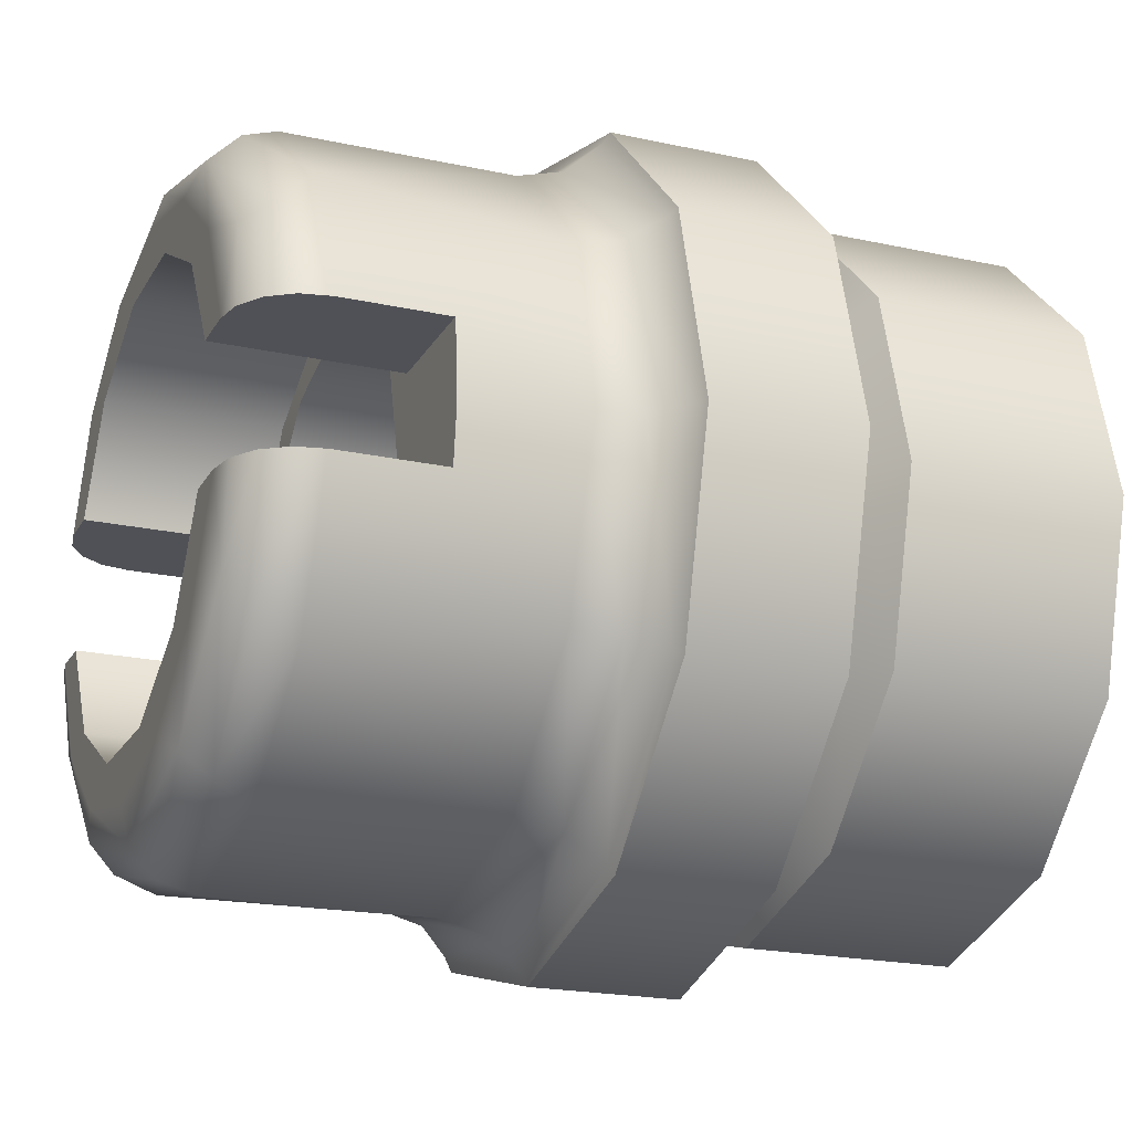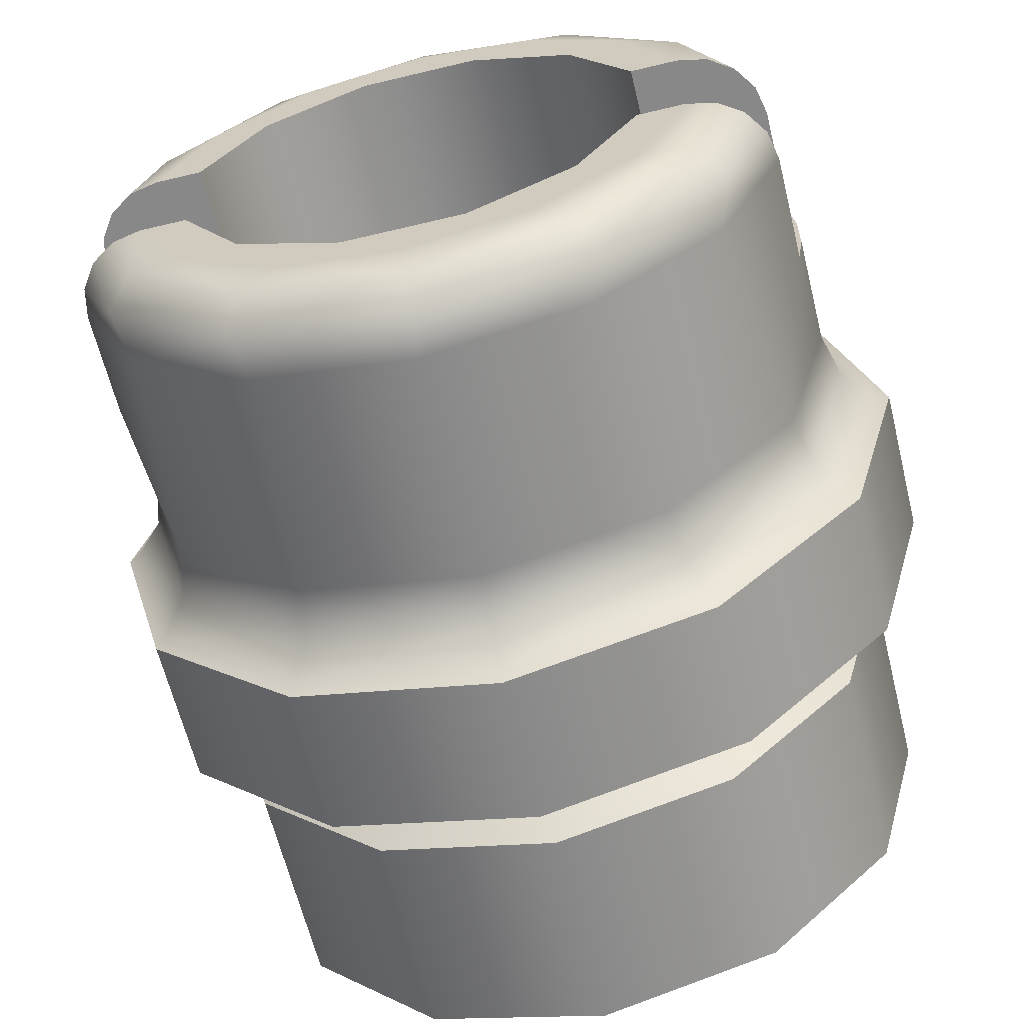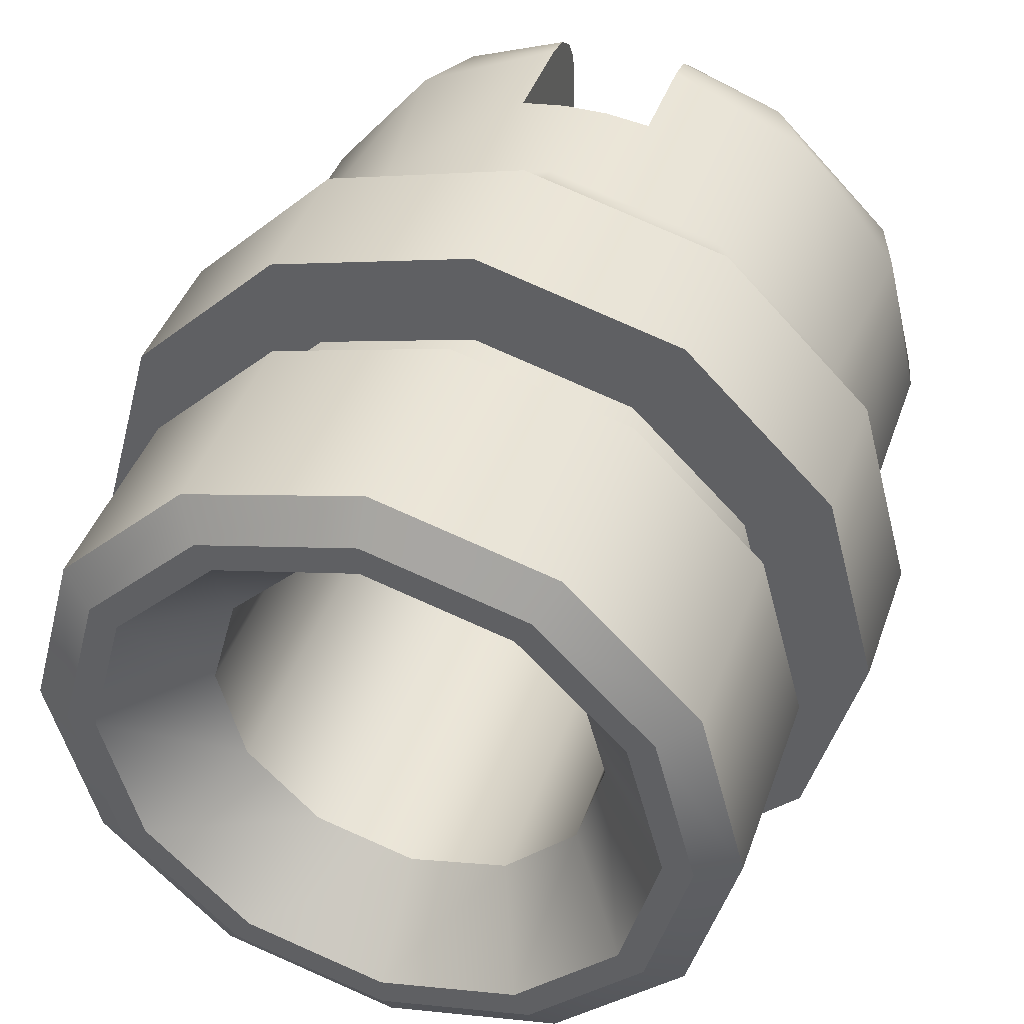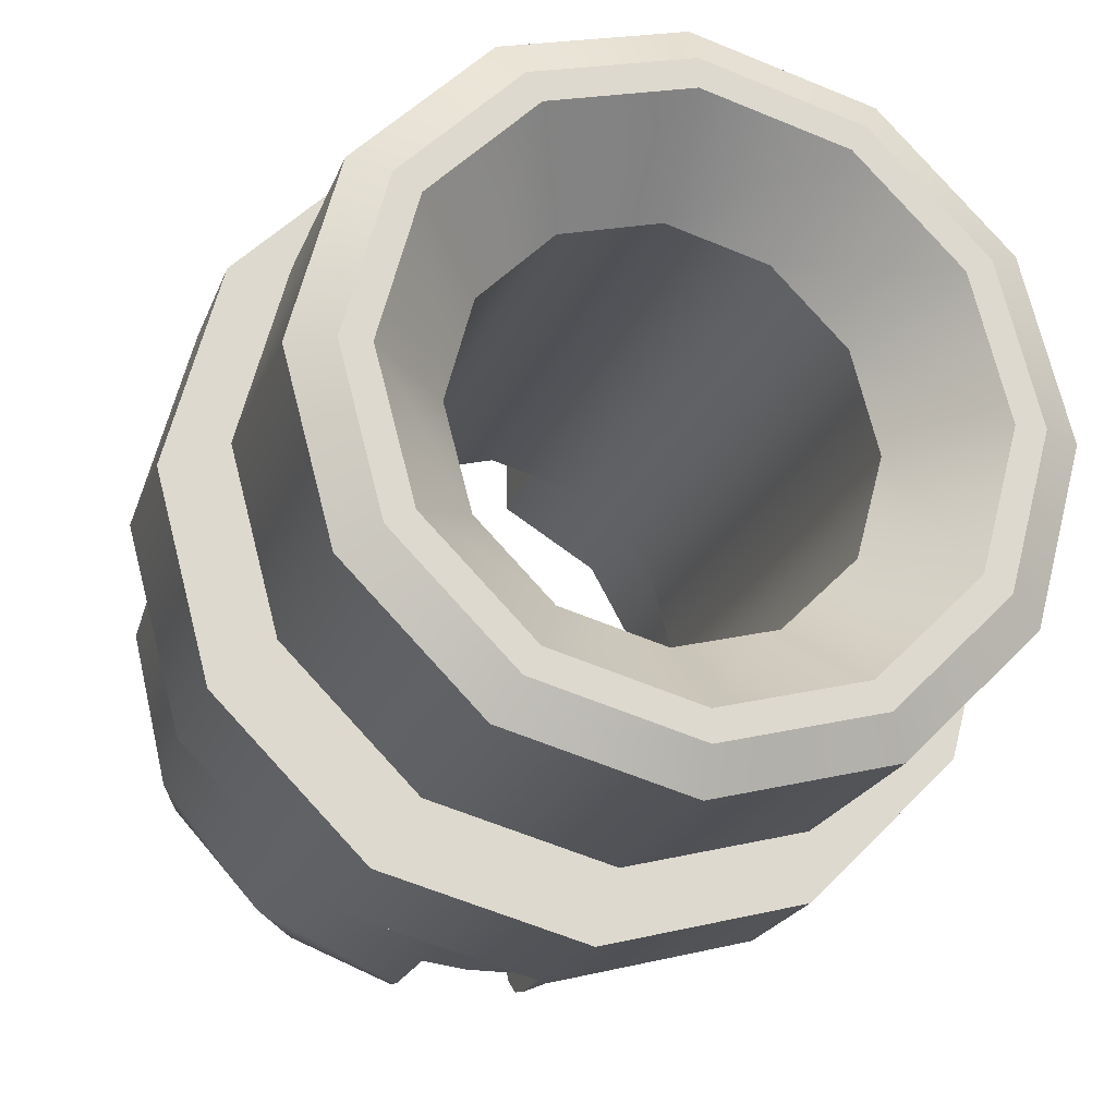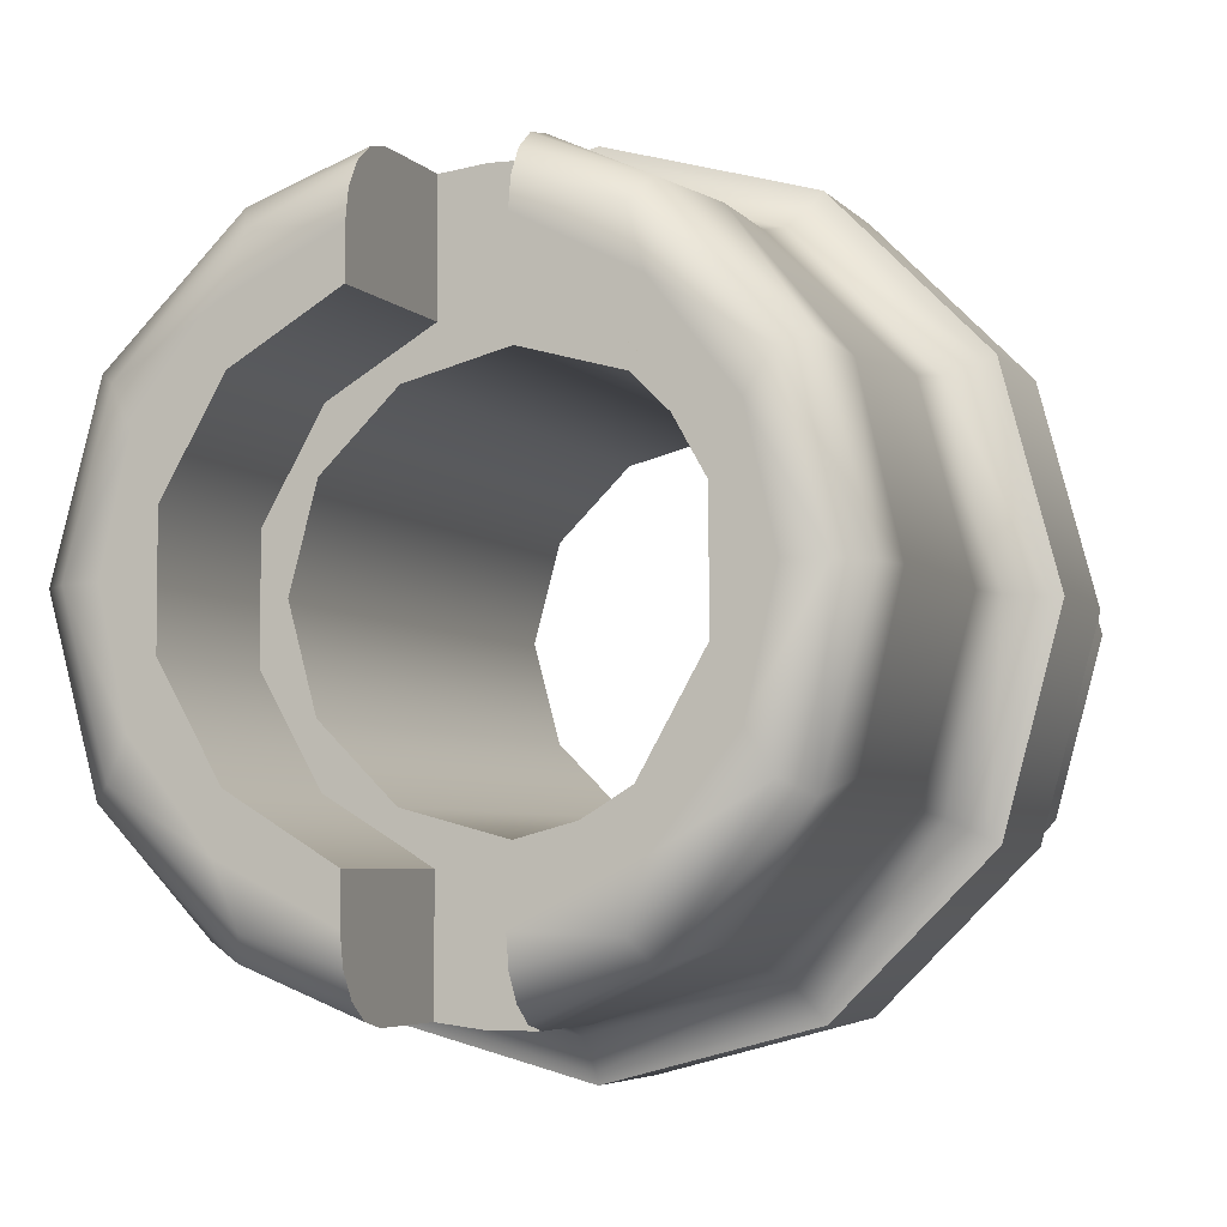
<metadata>
{"format":"obj","ext":"obj","renderer":"f3d","projection":"perspective","resolution":1024,"background":"white","views":[{"elev":-20.4,"azim":158.1,"up":"+Z"},{"elev":-62.7,"azim":103.7,"up":"+Z"},{"elev":42.0,"azim":-71.5,"up":"+Y"},{"elev":-21.3,"azim":-107.1,"up":"+Y"},{"elev":-4.7,"azim":110.0,"up":"+Y"}]}
</metadata>
<code>
g Solid1
v 0.254 0.1158 -0.0225
v 0.219 0.1158 -0.0225
v 0.219 0.07468 -0.0225
v 0.279 0.07468 -0.0225
v 0.279 0.09024 -0.0225
v 0.2771 0.09996 -0.0225
v 0.2718 0.1083 -0.0225
v 0.2637 0.1139 -0.0225
v 0.254 -0.1158 -0.0225
v 0.2637 -0.1139 -0.0225
v 0.2718 -0.1083 -0.0225
v 0.2771 -0.09996 -0.0225
v 0.279 -0.09024 -0.0225
v 0.279 -0.07468 -0.0225
v 0.219 -0.07468 -0.0225
v 0.219 -0.1158 -0.0225
v 0.279 -0.05412 -0.05616
v 0.279 -0.01972 -0.07547
v 0.279 0.01972 -0.07547
v 0.279 0.05412 -0.05616
v 0.219 0.05412 -0.05616
v 0.219 0.01972 -0.07547
v 0.219 -0.01972 -0.07547
v 0.219 -0.05412 -0.05616
v 0.219 0.1158 0.0225
v 0.254 0.1158 0.0225
v 0.2637 0.1139 0.0225
v 0.2718 0.1083 0.0225
v 0.2771 0.09996 0.0225
v 0.279 0.09024 0.0225
v 0.279 0.07468 0.0225
v 0.219 0.07468 0.0225
v 0.279 0.05412 0.05616
v 0.279 0.01972 0.07547
v 0.279 -0.01972 0.07547
v 0.279 -0.05412 0.05616
v 0.279 -0.07468 0.0225
v 0.219 -0.07468 0.0225
v 0.219 -0.05412 0.05616
v 0.219 -0.01972 0.07547
v 0.219 0.01972 0.07547
v 0.219 0.05412 0.05616
v 0.279 -0.09024 0.0225
v 0.2771 -0.09996 0.0225
v 0.2718 -0.1083 0.0225
v 0.2637 -0.1139 0.0225
v 0.254 -0.1158 0.0225
v 0.219 -0.1158 0.0225
v 0.219 0.1178 -0.007541
v 0.219 0.1178 0.007541
v 0.219 -0.1178 0.007541
v 0.219 -0.1178 -0.007541
v 0.219 0.067 0
v 0.219 0.05802 -0.0335
v 0.219 0.0335 -0.05802
v 0.219 -0 -0.067
v 0.219 -0.0335 -0.05802
v 0.219 -0.05802 -0.0335
v 0.219 -0.067 0
v 0.219 -0.05802 0.0335
v 0.219 -0.0335 0.05802
v 0.219 -0 0.067
v 0.219 0.0335 0.05802
v 0.219 0.05802 0.0335
v 0.279 0.07193 0.05895
v 0.279 0.03979 0.08406
v 0.279 0 0.093
v 0.279 -0.03979 0.08406
v 0.279 -0.07193 0.05895
v 0.279 -0.07193 -0.05895
v 0.279 -0.03979 -0.08406
v 0.279 -0 -0.093
v 0.279 0.03979 -0.08406
v 0.279 0.07193 -0.05895
v 0.254 0.09383 0.07155
v 0.254 0.05235 0.1058
v 0.254 0 0.118
v 0.254 -0.05235 0.1058
v 0.254 -0.09383 0.07155
v 0.2665 0 0.1147
v 0.2757 0 0.1055
v 0.2665 0.09929 0.05733
v 0.2757 0.09137 0.05275
v 0.2665 0.05733 0.09929
v 0.2757 0.05275 0.09137
v 0.2665 -0.05733 0.09929
v 0.2757 -0.05275 0.09137
v 0.2665 -0.09929 0.05733
v 0.2757 -0.09137 0.05275
v 0.254 -0.09383 -0.07155
v 0.254 -0.05235 -0.1058
v 0.254 -0 -0.118
v 0.254 0.05235 -0.1058
v 0.254 0.09383 -0.07155
v 0.2757 0.09137 -0.05275
v 0.2665 0.09929 -0.05733
v 0.2757 0.05275 -0.09137
v 0.2665 0.05733 -0.09929
v 0.2757 -0 -0.1055
v 0.2665 -0 -0.1147
v 0.2757 -0.05275 -0.09137
v 0.2665 -0.05733 -0.09929
v 0.2757 -0.09137 -0.05275
v 0.2665 -0.09929 -0.05733
v 0 -0.095 0
v 0 -0.08227 0.0475
v 0 -0.0475 0.08227
v 0 0 0.095
v 0 0.0475 0.08227
v 0 0.08227 0.0475
v 0 0.095 -0
v 0 0.08227 -0.0475
v 0 0.0475 -0.08227
v 0 -0 -0.095
v 0 -0.0475 -0.08227
v 0 -0.08227 -0.0475
v 0.03221 -0.067 0
v 0.03221 -0.05802 -0.0335
v 0.03221 -0.0335 -0.05802
v 0.03221 0 -0.067
v 0.03221 0.0335 -0.05802
v 0.03221 0.05802 -0.0335
v 0.03221 0.067 0
v 0.03221 0.05802 0.0335
v 0.03221 0.0335 0.05802
v 0.03221 -0 0.067
v 0.03221 -0.0335 0.05802
v 0.03221 -0.05802 0.0335
v 0.102 0.105 0
v 0.102 0.09093 -0.0525
v 0.102 0.0525 -0.09093
v 0.102 -0 -0.105
v 0.102 -0.0525 -0.09093
v 0.102 -0.09093 -0.0525
v 0.102 -0.105 0
v 0.102 -0.09093 0.0525
v 0.102 -0.0525 0.09093
v 0.102 0 0.105
v 0.102 0.0525 0.09093
v 0.102 0.09093 0.0525
v 0.087 0.105 0
v 0.087 0.09093 0.0525
v 0.087 0.0525 0.09093
v 0.087 0 0.105
v 0.087 -0.0525 0.09093
v 0.087 -0.09093 0.0525
v 0.087 -0.105 0
v 0.087 -0.09093 -0.0525
v 0.087 -0.0525 -0.09093
v 0.087 -0 -0.105
v 0.087 0.0525 -0.09093
v 0.087 0.09093 -0.0525
v 0 0.105 0
v 0 0.09093 -0.0525
v 0 0.0525 -0.09093
v 0 -0 -0.105
v 0 -0.0525 -0.09093
v 0 -0.09093 -0.0525
v 0 -0.105 0
v 0 -0.09093 0.0525
v 0 -0.0525 0.09093
v 0 0 0.105
v 0 0.0525 0.09093
v 0 0.09093 0.0525
v 0.102 0.1365 0
v 0.102 0.1182 -0.06825
v 0.102 0.06825 -0.1182
v 0.102 -0 -0.1365
v 0.102 -0.06825 -0.1182
v 0.102 -0.1182 -0.06825
v 0.102 -0.1365 0
v 0.102 -0.1182 0.06825
v 0.102 -0.06825 0.1182
v 0.102 0 0.1365
v 0.102 0.06825 0.1182
v 0.102 0.1182 0.06825
v 0.152 0.1365 0
v 0.152 0.1182 -0.06825
v 0.152 0.06825 -0.1182
v 0.152 -0 -0.1365
v 0.152 -0.06825 -0.1182
v 0.152 -0.1182 -0.06825
v 0.152 -0.1365 0
v 0.152 -0.1182 0.06825
v 0.152 -0.06825 0.1182
v 0.152 0 0.1365
v 0.152 0.06825 0.1182
v 0.152 0.1182 0.06825
v 0.1797 0.118 0
v 0.1797 0.1022 -0.059
v 0.1797 0.059 -0.1022
v 0.1797 -0 -0.118
v 0.1797 -0.059 -0.1022
v 0.1797 -0.1022 -0.059
v 0.1797 -0.118 0
v 0.1797 -0.1022 0.059
v 0.1797 -0.059 0.1022
v 0.1797 0 0.118
v 0.1797 0.059 0.1022
v 0.1797 0.1022 0.059
v 0.1537 0 0.133
v 0.1647 0 0.122
v 0.1537 0.1152 0.0665
v 0.1647 0.1057 0.06101
v 0.1647 0.122 -0
v 0.1537 0.133 -0
v 0.1537 0.0665 0.1152
v 0.1647 0.06101 0.1057
v 0.1537 -0.0665 0.1152
v 0.1647 -0.06101 0.1057
v 0.1537 -0.1152 0.0665
v 0.1647 -0.1057 0.06101
v 0.1537 -0.133 0
v 0.1647 -0.122 0
v 0.1537 -0.1152 -0.0665
v 0.1647 -0.1057 -0.06101
v 0.1537 -0.0665 -0.1152
v 0.1647 -0.06101 -0.1057
v 0.1537 -0 -0.133
v 0.1647 -0 -0.122
v 0.1537 0.0665 -0.1152
v 0.1647 0.06101 -0.1057
v 0.1537 0.1152 -0.0665
v 0.1647 0.1057 -0.06101
v 0.007794 0.1185 0
v 0.007794 0.1026 -0.05925
v 0.007794 0.05925 -0.1026
v 0.007794 -0 -0.1185
v 0.007794 -0.05925 -0.1026
v 0.007794 -0.1026 -0.05925
v 0.007794 -0.1185 0
v 0.007794 -0.1026 0.05925
v 0.007794 -0.05925 0.1026
v 0.007794 0 0.1185
v 0.007794 0.05925 0.1026
v 0.007794 0.1026 0.05925
v 0.07921 0.1185 0
v 0.07921 0.1026 -0.05925
v 0.07921 0.05925 -0.1026
v 0.07921 -0 -0.1185
v 0.07921 -0.05925 -0.1026
v 0.07921 -0.1026 -0.05925
v 0.07921 -0.1185 0
v 0.07921 -0.1026 0.05925
v 0.07921 -0.05925 0.1026
v 0.07921 0 0.1185
v 0.07921 0.05925 0.1026
v 0.07921 0.1026 0.05925
f 2 3 1
f 1 3 6
f 1 6 7
f 4 5 3
f 3 5 6
f 7 8 1
f 10 11 9
f 9 11 12
f 9 12 15
f 15 12 13
f 15 13 14
f 15 16 9
f 15 14 24
f 24 14 17
f 24 17 18
f 24 18 23
f 23 18 19
f 23 19 22
f 22 19 20
f 22 20 21
f 21 20 4
f 21 4 3
f 25 26 32
f 32 26 29
f 32 29 30
f 27 28 26
f 26 28 29
f 30 31 32
f 32 31 42
f 42 31 33
f 42 33 34
f 42 34 41
f 41 34 35
f 41 35 40
f 40 35 36
f 40 36 39
f 39 36 37
f 39 37 38
f 37 43 38
f 38 43 44
f 38 44 47
f 47 44 45
f 47 45 46
f 47 48 38
f 2 49 3
f 3 49 53
f 3 53 54
f 49 50 53
f 53 50 32
f 53 32 64
f 64 32 42
f 64 42 63
f 63 42 41
f 63 41 62
f 62 41 40
f 62 40 61
f 61 40 39
f 61 39 60
f 60 39 38
f 60 38 59
f 59 38 51
f 59 51 52
f 50 25 32
f 38 48 51
f 16 15 52
f 52 15 59
f 59 15 58
f 58 15 24
f 58 24 57
f 57 24 23
f 57 23 56
f 56 23 22
f 56 22 55
f 55 22 21
f 55 21 54
f 54 21 3
f 30 65 31
f 31 65 33
f 33 65 34
f 34 65 66
f 34 66 67
f 34 67 35
f 35 67 68
f 35 68 69
f 43 37 69
f 69 37 36
f 69 36 35
f 5 4 74
f 74 4 20
f 74 20 19
f 18 72 19
f 19 72 73
f 19 73 74
f 17 70 18
f 18 70 71
f 18 71 72
f 17 14 70
f 70 14 13
f 65 30 83
f 83 30 29
f 83 29 28
f 83 28 82
f 82 28 27
f 82 27 26
f 26 75 82
f 82 75 84
f 82 84 85
f 85 84 81
f 85 81 66
f 66 81 67
f 67 81 68
f 68 81 87
f 68 87 69
f 69 87 89
f 69 89 43
f 43 89 44
f 44 89 45
f 45 89 88
f 45 88 46
f 46 88 47
f 47 88 79
f 79 88 86
f 79 86 78
f 78 86 80
f 78 80 77
f 77 80 76
f 76 80 84
f 76 84 75
f 66 65 85
f 85 65 83
f 85 83 82
f 87 81 80
f 80 81 84
f 89 87 86
f 86 87 80
f 88 89 86
f 94 1 96
f 96 1 8
f 96 8 7
f 96 7 95
f 95 7 6
f 95 6 5
f 5 74 95
f 95 74 97
f 95 97 98
f 98 97 100
f 98 100 93
f 93 100 92
f 92 100 91
f 91 100 102
f 91 102 90
f 90 102 104
f 90 104 9
f 9 104 10
f 10 104 11
f 11 104 103
f 11 103 12
f 12 103 13
f 13 103 70
f 70 103 101
f 70 101 71
f 71 101 99
f 71 99 72
f 72 99 73
f 73 99 97
f 73 97 74
f 93 94 98
f 98 94 96
f 98 96 95
f 102 100 99
f 99 100 97
f 104 102 101
f 101 102 99
f 103 104 101
f 106 128 105
f 105 128 117
f 105 117 116
f 116 117 118
f 116 118 115
f 115 118 119
f 115 119 114
f 114 119 120
f 114 120 113
f 113 120 121
f 113 121 112
f 112 121 122
f 112 122 111
f 111 122 123
f 111 123 110
f 110 123 124
f 110 124 109
f 109 124 125
f 109 125 108
f 108 125 126
f 108 126 107
f 107 126 127
f 107 127 106
f 106 127 128
f 64 124 53
f 53 124 123
f 53 123 54
f 54 123 122
f 54 122 55
f 55 122 121
f 55 121 56
f 56 121 120
f 56 120 57
f 57 120 119
f 57 119 58
f 58 119 118
f 58 118 59
f 59 118 117
f 59 117 60
f 60 117 128
f 60 128 61
f 61 128 127
f 61 127 62
f 62 127 126
f 62 126 63
f 63 126 125
f 63 125 64
f 64 125 124
f 130 152 129
f 129 152 141
f 129 141 140
f 140 141 142
f 140 142 139
f 139 142 143
f 139 143 138
f 138 143 144
f 138 144 137
f 137 144 145
f 137 145 136
f 136 145 146
f 136 146 135
f 135 146 147
f 135 147 134
f 134 147 148
f 134 148 133
f 133 148 149
f 133 149 132
f 132 149 150
f 132 150 131
f 131 150 151
f 131 151 130
f 130 151 152
f 116 158 105
f 105 158 159
f 105 159 160
f 158 116 157
f 157 116 115
f 157 115 156
f 156 115 114
f 156 114 113
f 156 113 155
f 155 113 112
f 155 112 154
f 154 112 111
f 154 111 153
f 153 111 164
f 164 111 110
f 164 110 163
f 163 110 109
f 163 109 162
f 162 109 108
f 162 108 161
f 161 108 107
f 161 107 106
f 161 106 160
f 160 106 105
f 140 176 129
f 129 176 165
f 129 165 166
f 176 140 175
f 175 140 139
f 175 139 174
f 174 139 138
f 174 138 173
f 173 138 137
f 173 137 136
f 173 136 172
f 172 136 135
f 172 135 171
f 171 135 170
f 170 135 134
f 170 134 169
f 169 134 133
f 169 133 168
f 168 133 132
f 168 132 131
f 168 131 167
f 167 131 130
f 167 130 166
f 166 130 129
f 176 188 165
f 165 188 177
f 165 177 166
f 166 177 178
f 166 178 167
f 167 178 179
f 167 179 168
f 168 179 180
f 168 180 169
f 169 180 181
f 169 181 170
f 170 181 182
f 170 182 171
f 171 182 183
f 171 183 172
f 172 183 184
f 172 184 173
f 173 184 185
f 173 185 174
f 174 185 186
f 174 186 175
f 175 186 187
f 175 187 176
f 176 187 188
f 188 203 177
f 177 203 206
f 177 206 178
f 178 206 223
f 178 223 179
f 179 223 221
f 179 221 180
f 180 221 219
f 180 219 181
f 181 219 217
f 181 217 182
f 182 217 215
f 182 215 183
f 183 215 213
f 183 213 184
f 184 213 211
f 184 211 185
f 185 211 209
f 185 209 186
f 186 209 201
f 186 201 187
f 187 201 207
f 187 207 188
f 188 207 203
f 190 224 189
f 189 224 205
f 189 205 200
f 200 205 204
f 200 204 199
f 199 204 208
f 199 208 198
f 198 208 202
f 198 202 197
f 197 202 210
f 197 210 196
f 196 210 212
f 196 212 195
f 195 212 214
f 195 214 194
f 194 214 216
f 194 216 193
f 193 216 218
f 193 218 192
f 192 218 220
f 192 220 191
f 191 220 222
f 191 222 190
f 190 222 224
f 201 202 207
f 207 202 208
f 207 208 203
f 203 208 204
f 203 204 206
f 206 204 205
f 206 205 223
f 223 205 224
f 223 224 221
f 221 224 222
f 221 222 219
f 219 222 220
f 219 220 217
f 217 220 218
f 217 218 215
f 215 218 216
f 215 216 213
f 213 216 214
f 213 214 211
f 211 214 212
f 211 212 209
f 209 212 210
f 209 210 201
f 201 210 202
f 1 190 2
f 2 190 189
f 2 189 49
f 49 189 50
f 50 189 25
f 25 189 200
f 25 200 26
f 26 200 75
f 75 200 199
f 75 199 76
f 76 199 198
f 76 198 77
f 77 198 78
f 78 198 197
f 78 197 79
f 79 197 196
f 79 196 47
f 47 196 48
f 48 196 195
f 48 195 51
f 51 195 52
f 52 195 16
f 16 195 194
f 16 194 9
f 9 194 90
f 90 194 193
f 90 193 91
f 91 193 192
f 91 192 92
f 92 192 93
f 93 192 191
f 93 191 94
f 94 191 190
f 94 190 1
f 164 236 153
f 153 236 225
f 153 225 154
f 154 225 226
f 154 226 155
f 155 226 227
f 155 227 156
f 156 227 228
f 156 228 157
f 157 228 229
f 157 229 158
f 158 229 230
f 158 230 159
f 159 230 231
f 159 231 160
f 160 231 232
f 160 232 161
f 161 232 233
f 161 233 162
f 162 233 234
f 162 234 163
f 163 234 235
f 163 235 164
f 164 235 236
f 236 248 225
f 225 248 237
f 225 237 226
f 226 237 238
f 226 238 227
f 227 238 239
f 227 239 228
f 228 239 240
f 228 240 229
f 229 240 241
f 229 241 230
f 230 241 242
f 230 242 231
f 231 242 243
f 231 243 232
f 232 243 244
f 232 244 233
f 233 244 245
f 233 245 234
f 234 245 246
f 234 246 235
f 235 246 247
f 235 247 236
f 236 247 248
f 248 142 237
f 237 142 141
f 237 141 238
f 238 141 152
f 238 152 239
f 239 152 151
f 239 151 240
f 240 151 150
f 240 150 241
f 241 150 149
f 241 149 242
f 242 149 148
f 242 148 243
f 243 148 147
f 243 147 244
f 244 147 146
f 244 146 245
f 245 146 145
f 245 145 246
f 246 145 144
f 246 144 247
f 247 144 143
f 247 143 248
f 248 143 142

</code>
